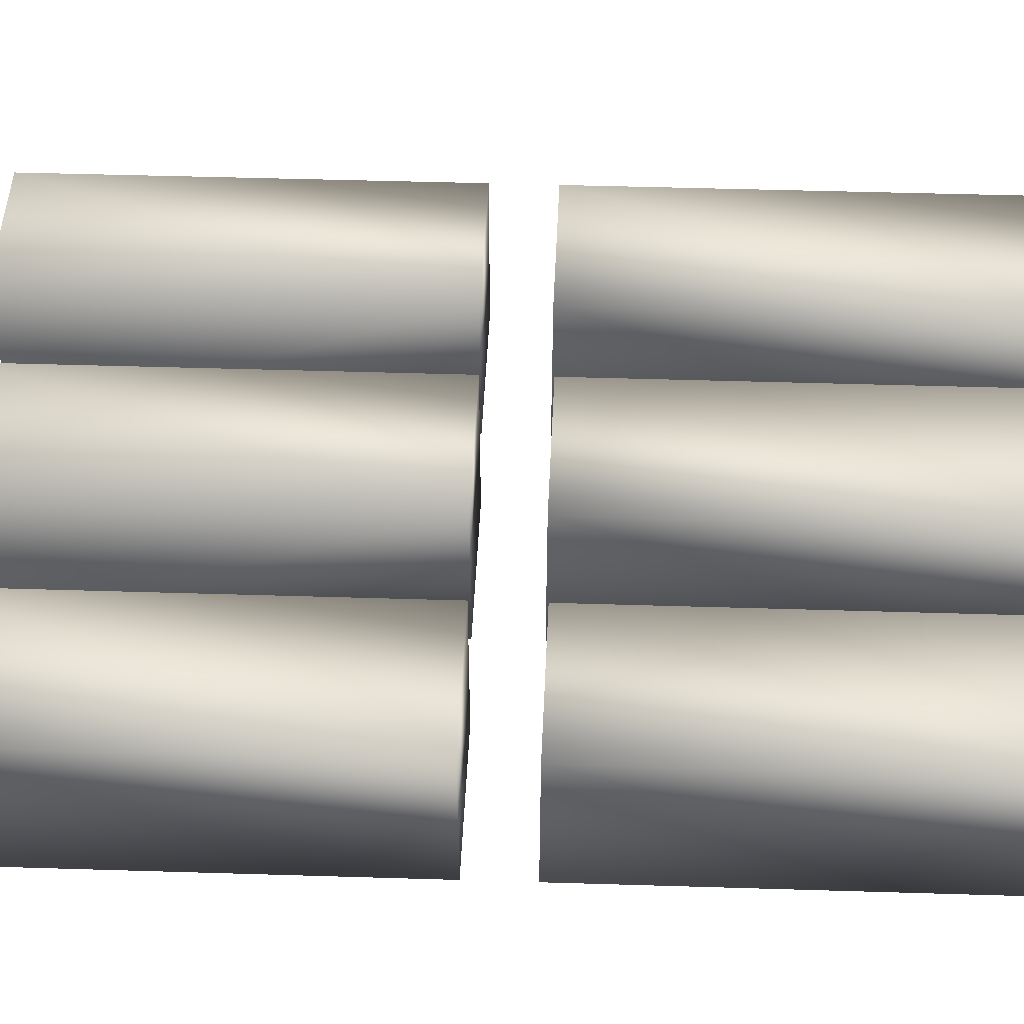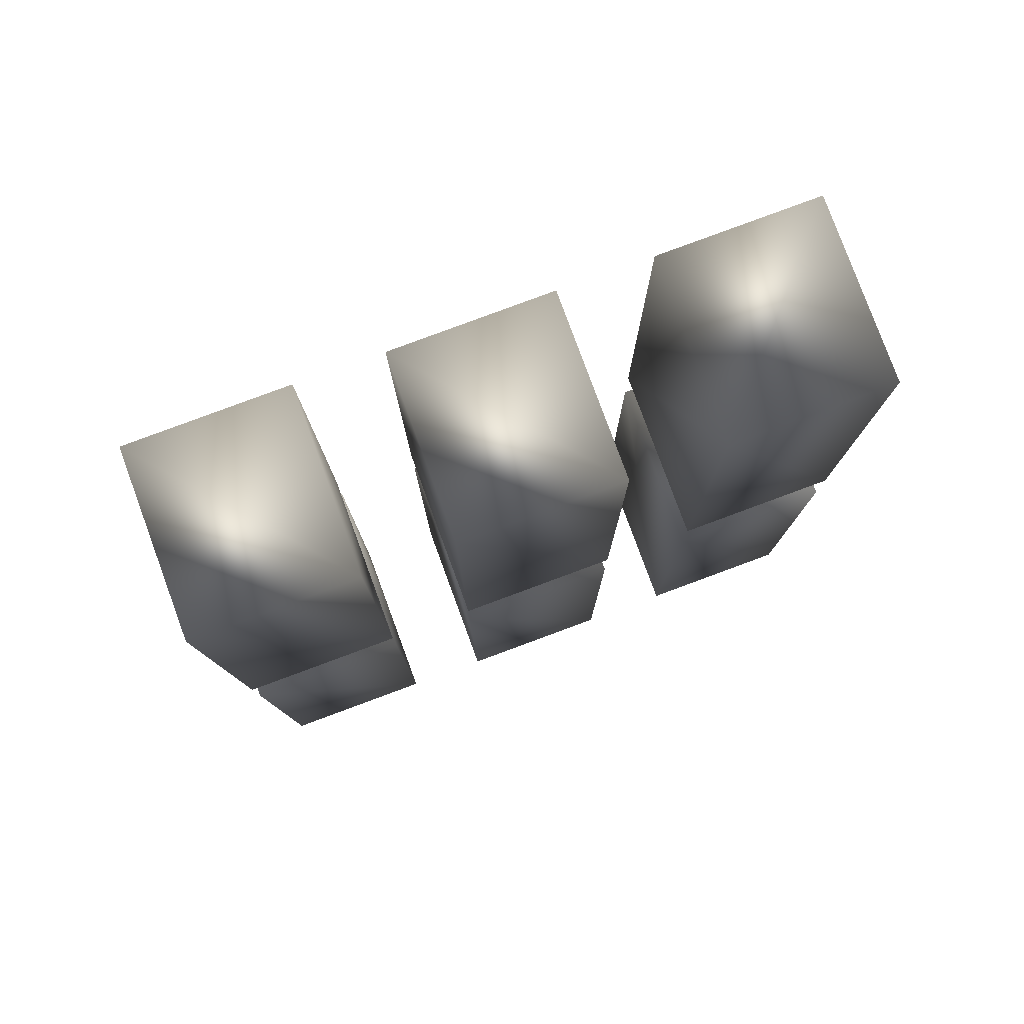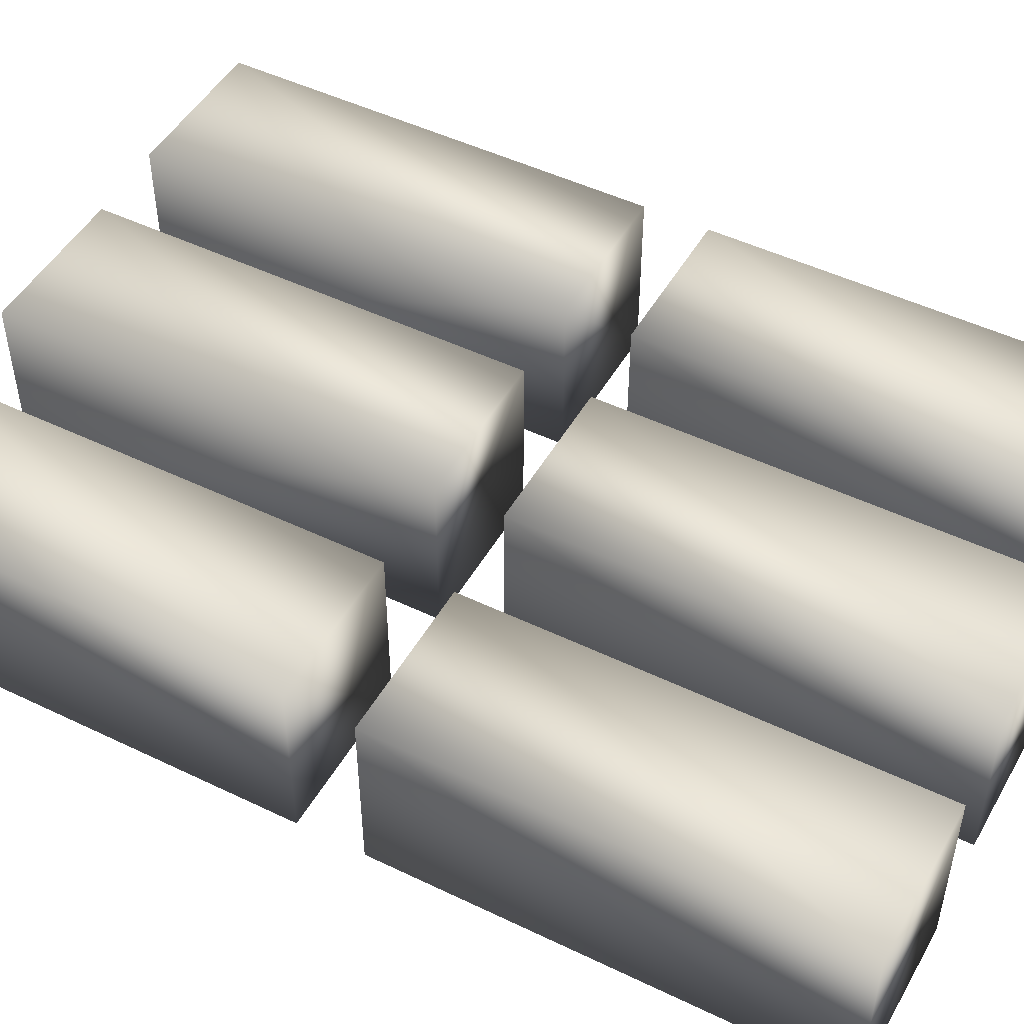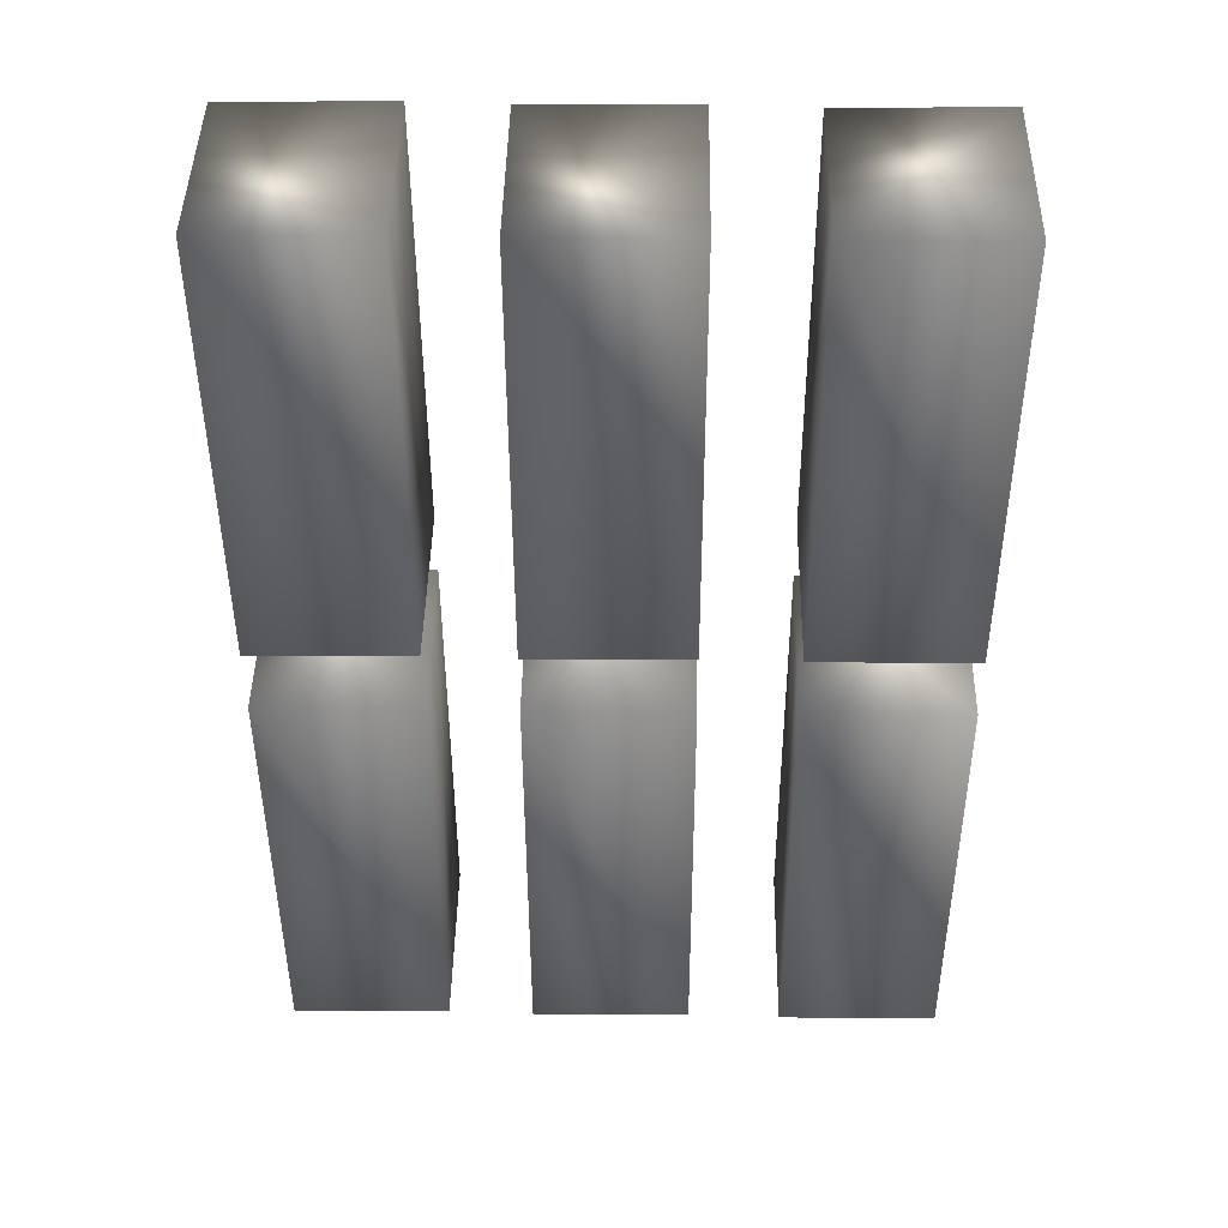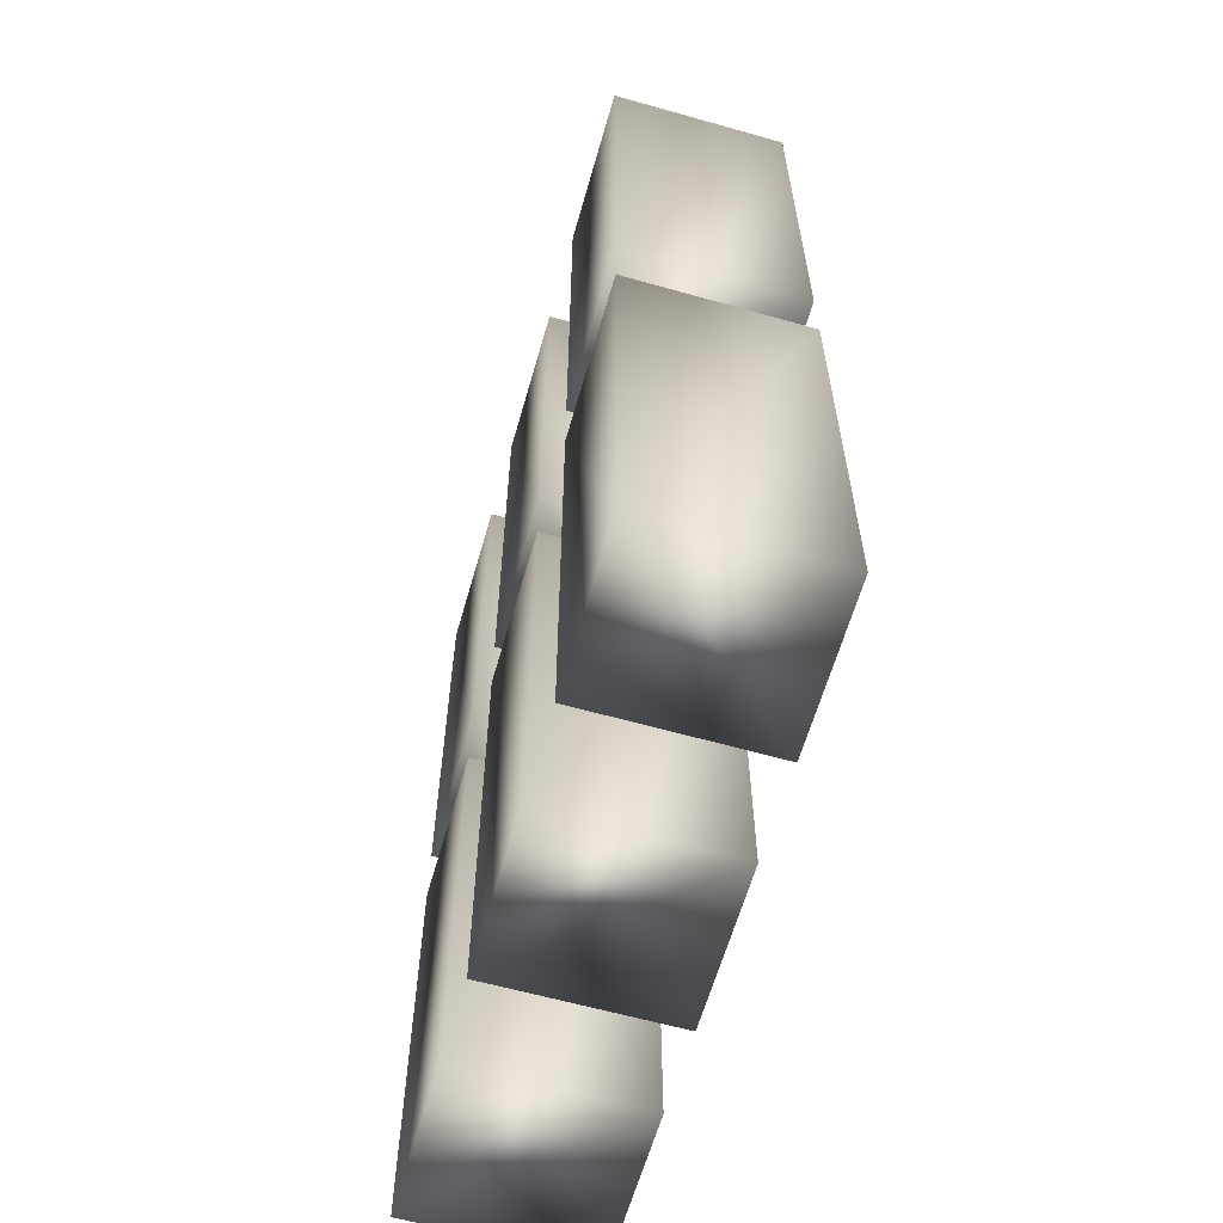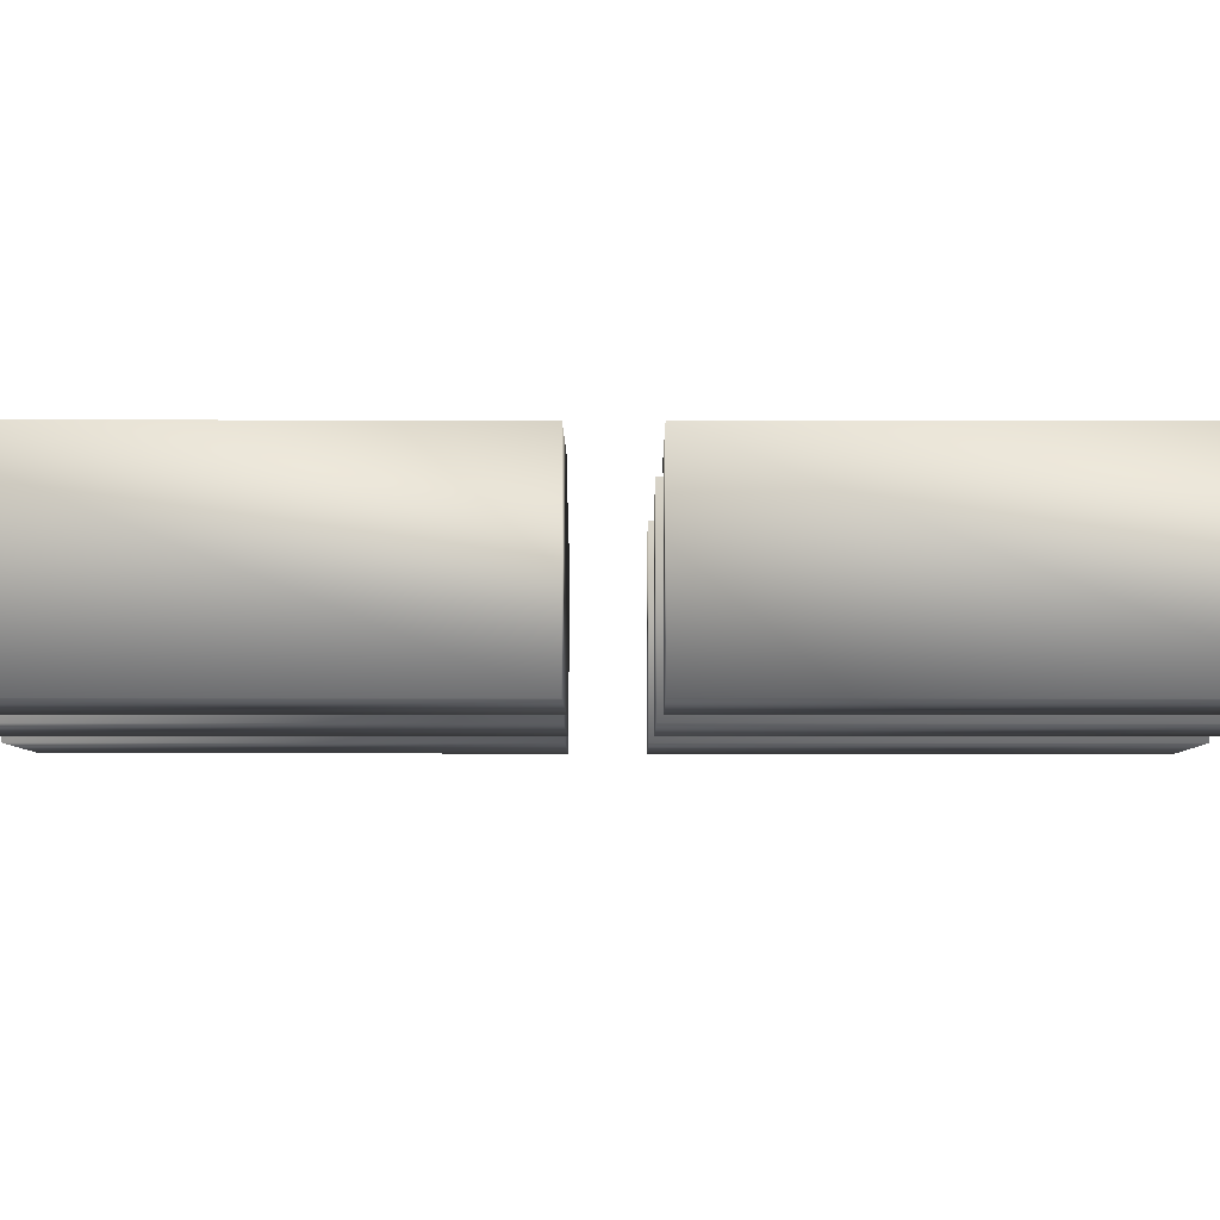
<metadata>
{"format":"obj","ext":"obj","renderer":"f3d","projection":"perspective","resolution":1024,"background":"white","views":[{"elev":51.0,"azim":-88.3,"up":"+Z"},{"elev":79.9,"azim":159.8,"up":"+Y"},{"elev":49.1,"azim":-62.1,"up":"+Z"},{"elev":44.5,"azim":-179.0,"up":"+Y"},{"elev":-61.7,"azim":-106.0,"up":"+Y"},{"elev":-5.8,"azim":-90.6,"up":"+Z"}]}
</metadata>
<code>
v -0.483 -14.67 -0.001
v -0.483 -14.67 4.899
v 3.828 -14.75 4.899
v 3.79 -27 4.899
v -0.522 -26.93 4.899
v -0.522 -26.93 -0.001
v 6.339 -14.67 -0.001
v 6.3 -26.93 -0.001
v 6.339 -14.67 4.899
v 3.836 -12.93 -0.001
v 3.874 -0.651 -0.001
v 3.836 -12.93 4.899
v 3.874 -0.651 4.899
v 3.828 -14.75 -0.001
v 3.79 -27 -0.001
v -0.477 -12.85 4.899
v 6.385 -0.578 -0.001
v 6.346 -12.85 -0.001
v 6.346 -12.85 4.899
v 6.385 -0.578 4.899
v 17.29 -14.75 -0.001
v 12.98 -14.67 -0.001
v 12.98 -14.67 4.899
v 10.65 -14.75 -0.001
v 10.65 -14.75 4.899
v 10.61 -27 -0.001
v 10.66 -12.93 -0.001
v 10.66 -12.93 4.899
v 10.7 -0.651 -0.001
v 12.98 -12.85 -0.001
v 17.3 -12.93 -0.001
v 12.98 -12.85 4.899
v 17.3 -12.93 4.899
v 12.94 -26.93 4.899
v 12.94 -26.93 -0.001
v 17.25 -27 -0.001
v 17.25 -27 4.899
v 10.61 -27 4.899
v 6.3 -26.93 4.899
v -0.438 -0.578 4.899
v -0.477 -12.85 -0.001
v -0.438 -0.578 -0.001
v 17.33 -0.651 -0.001
v 17.33 -0.651 4.899
v 17.29 -14.75 4.899
v 13.02 -0.578 4.899
v 13.02 -0.578 -0.001
v 10.7 -0.651 4.899
g mmGroup0
f 1 2 3
f 4 5 6
f 5 2 6
f 1 6 2
f 7 8 9
f 10 11 12
f 13 12 11
f 14 3 15
f 14 1 3
f 12 16 10
f 17 18 19
f 17 19 20
f 21 22 23
f 24 25 26
f 24 7 9
f 24 9 25
f 27 28 18
f 18 28 19
f 28 27 29
f 30 31 32
f 33 32 31
f 34 23 35
f 22 35 23
f 36 37 34
f 36 34 35
f 38 26 25
f 4 15 3
f 15 4 6
f 8 39 9
f 26 38 39
f 26 39 8
f 16 40 41
f 42 41 40
f 16 41 10
f 43 44 33
f 43 33 31
f 45 21 23
f 36 21 37
f 45 37 21
f 46 44 47
f 43 47 44
f 48 29 17
f 48 17 20
f 28 29 48
f 47 30 32
f 47 32 46
f 42 40 11
f 13 11 40
f 37 45 34
f 9 39 25
f 38 25 39
f 4 3 5
f 5 3 2
f 23 34 45
f 33 44 32
f 20 19 48
f 46 32 44
f 28 48 19
f 40 16 13
f 16 12 13
f 7 24 8
f 36 35 21
f 26 8 24
f 29 27 18
f 29 18 17
f 22 21 35
f 15 6 14
f 10 41 11
f 42 11 41
f 14 6 1
f 43 31 30
f 30 47 43

</code>
